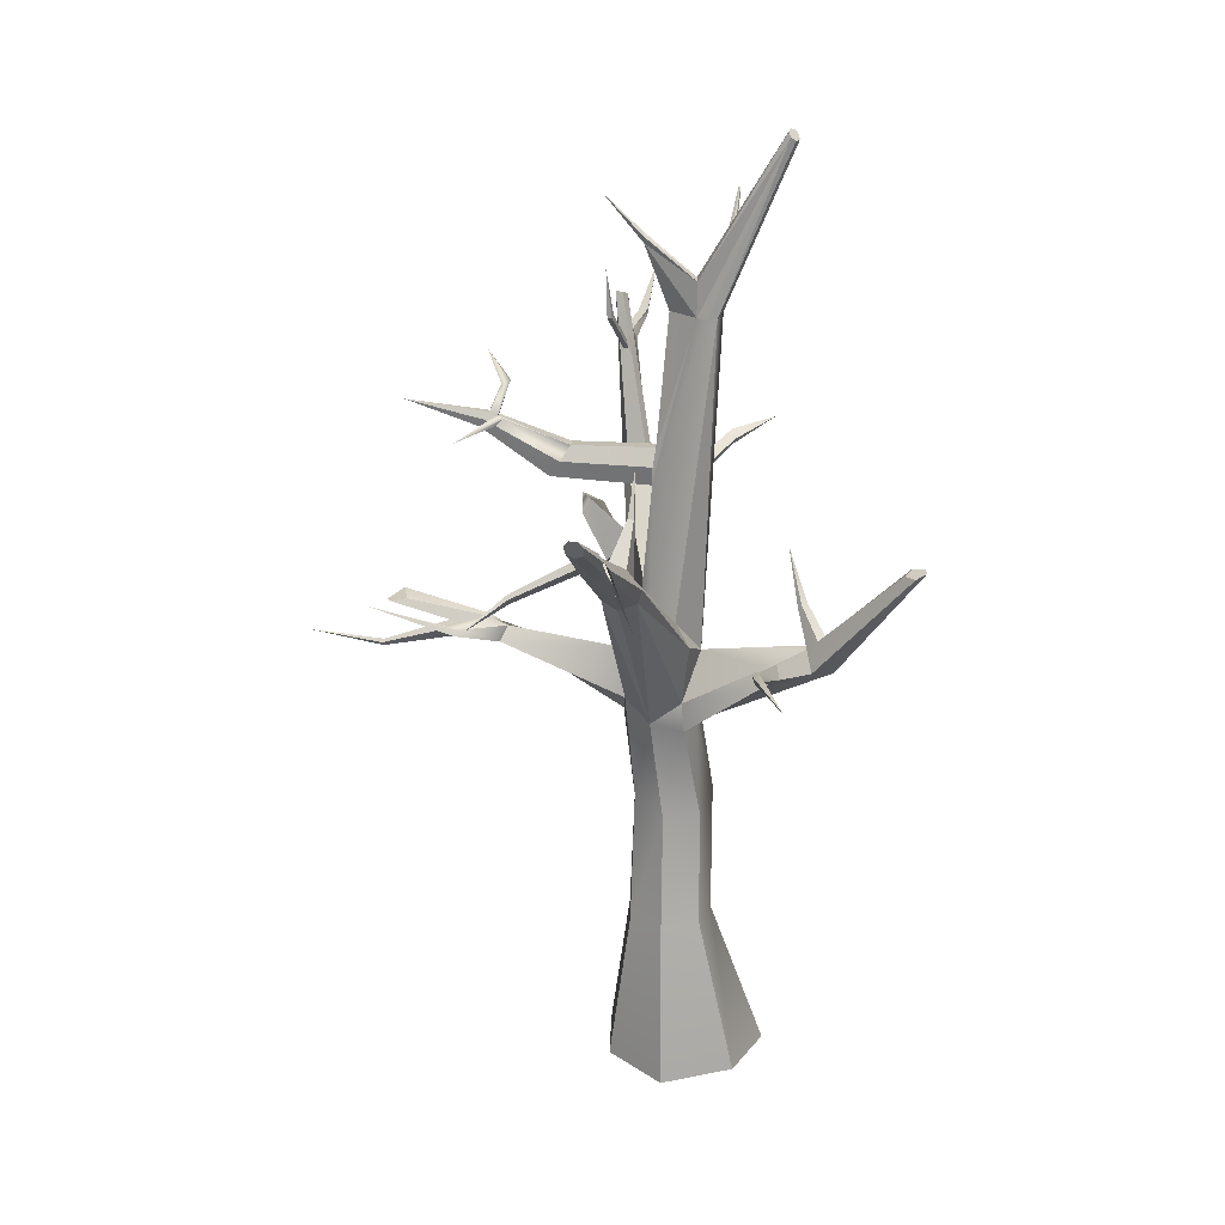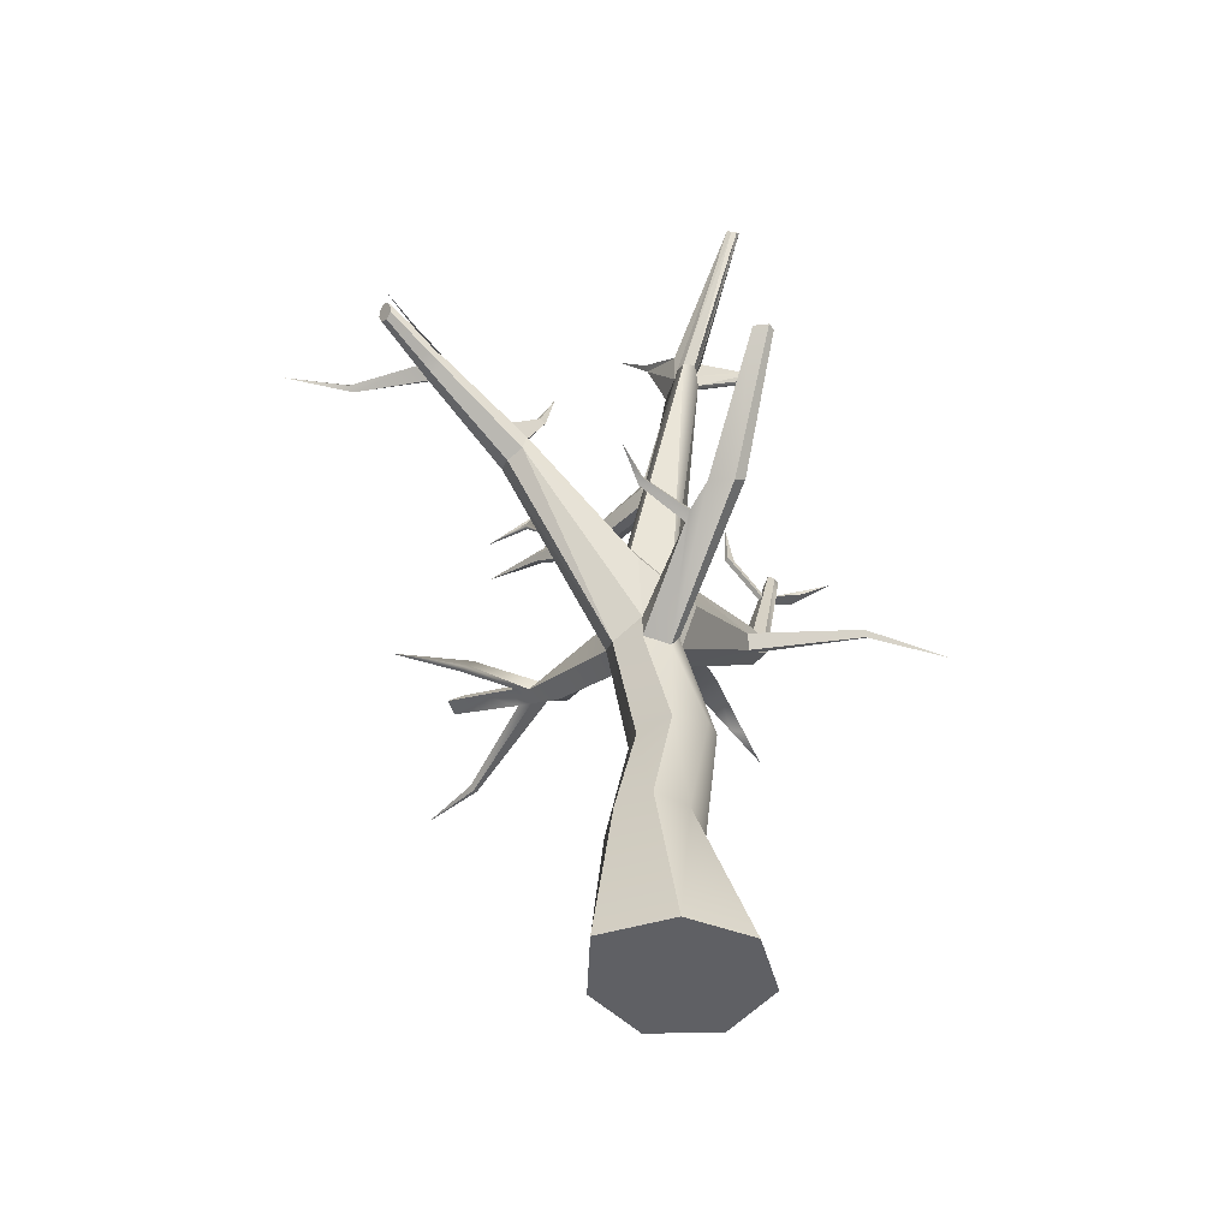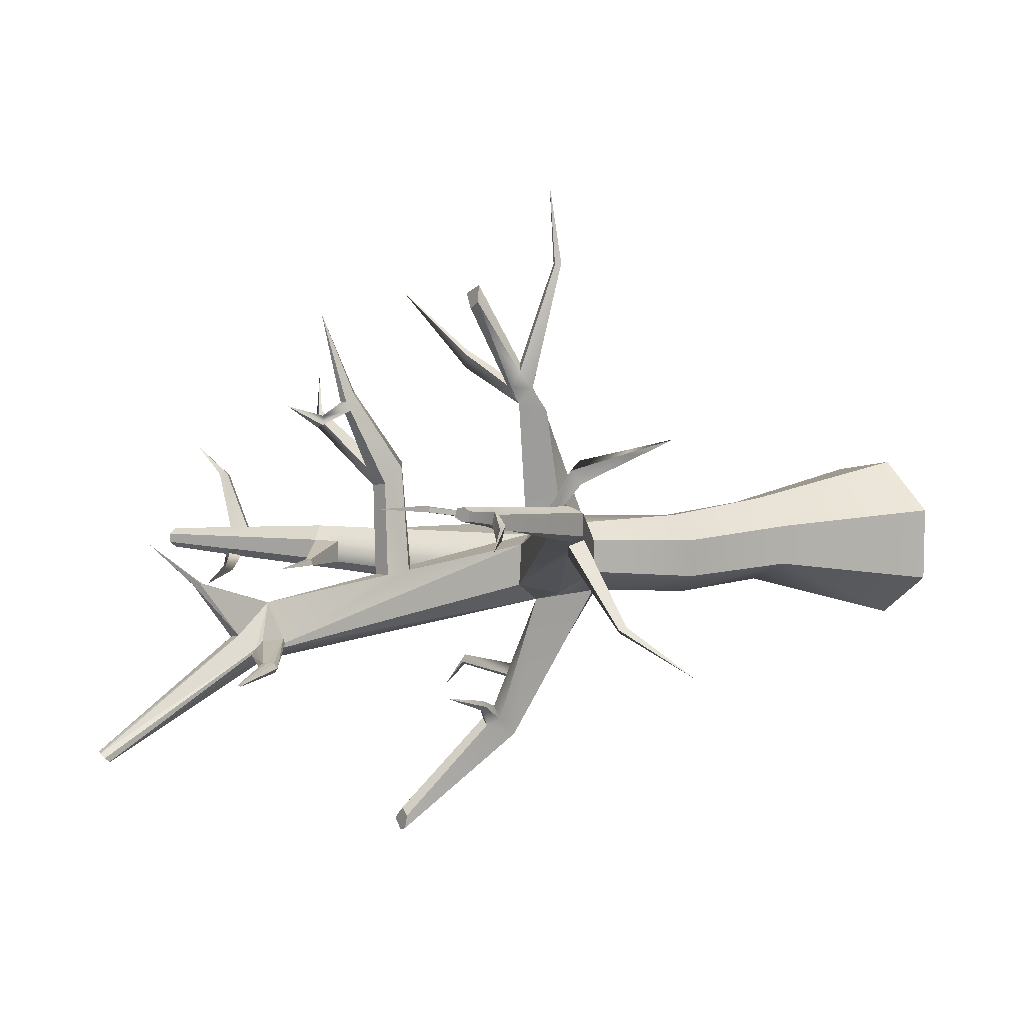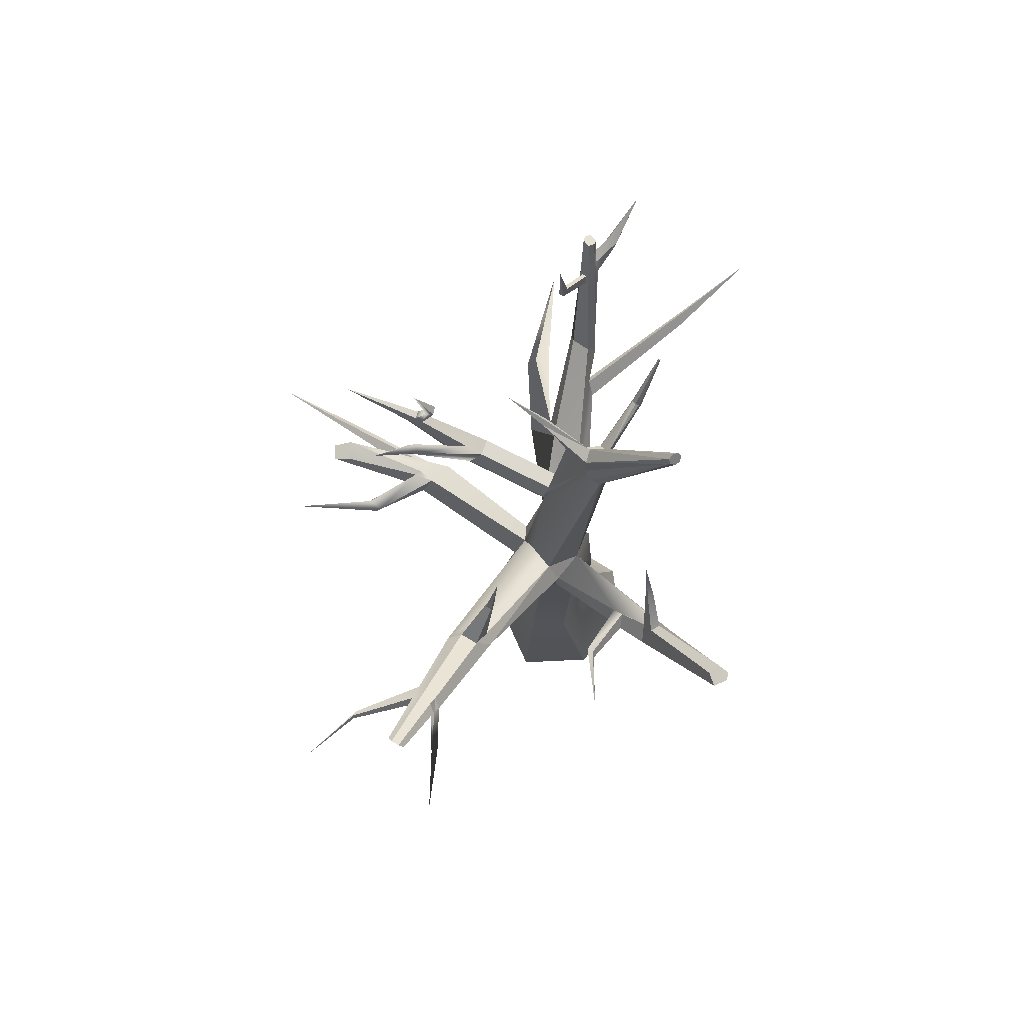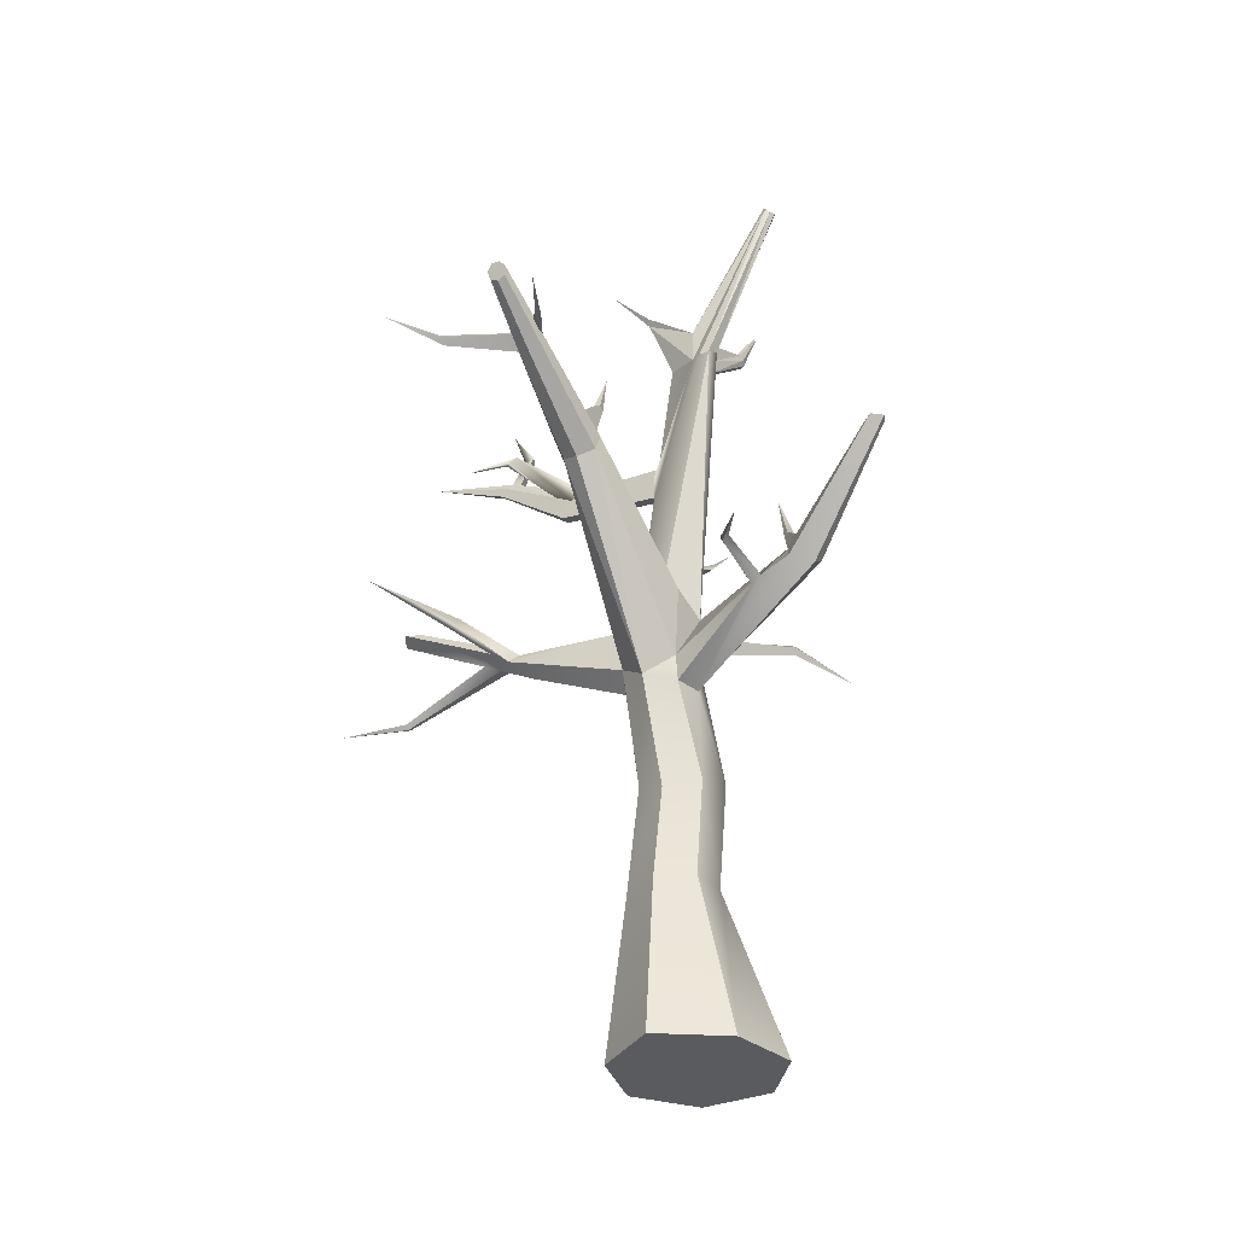
<metadata>
{"format":"obj","ext":"obj","renderer":"f3d","projection":"perspective","resolution":1024,"background":"white","views":[{"elev":22.6,"azim":104.6,"up":"+Y"},{"elev":-45.2,"azim":143.3,"up":"+Y"},{"elev":9.4,"azim":-127.8,"up":"+Z"},{"elev":77.4,"azim":121.4,"up":"+Y"},{"elev":-32.1,"azim":119.2,"up":"+Y"}]}
</metadata>
<code>
g default
v 0.4679 -0.02244 -1.014
v -0.3438 -0.02244 -1.199
v -0.9947 -0.02244 -0.68
v -0.9947 -0.02244 0.1525
v -0.3438 -0.02244 0.6716
v 0.4679 -0.02244 0.4863
v 0.9772 -0.02244 -0.2638
v 0.3648 4.599 -0.3274
v 0.06432 5.157 -0.4786
v -0.2769 4.599 -0.181
v -0.2769 4.599 0.1843
v 0.01325 4.827 0.3541
v 0.3648 4.599 0.3308
v 0.5232 4.378 0.001666
v 1.974 6.344 0
v 1.91 6.415 -0.1989
v 1.895 6.569 -0.248
v 2.027 6.837 -0.1104
v 2.027 6.837 0.1104
v 2.142 6.709 0.248
v 1.91 6.415 0.1989
v 3.653 7.566 0
v 3.665 7.607 -0.08837
v 3.693 7.699 -0.1102
v 3.715 7.772 -0.04904
v 3.715 7.772 0.04904
v 3.693 7.699 0.1102
v 3.665 7.607 0.08837
v -0.101 8.945 -0.4476
v -0.1078 8.964 -0.5687
v -0.2514 9.015 -0.6034
v -0.3688 9.017 -0.4708
v -0.4498 9.231 -0.4233
v -0.2763 8.97 0.002879
v -0.1579 8.948 -0.3277
v -0.2965 10.91 -1.343
v -0.2696 10.95 -1.294
v -0.3592 10.91 -1.37
v -0.4104 10.95 -1.355
v -0.4116 11 -1.31
v -0.3618 11.02 -1.268
v -0.2987 11 -1.261
v 0.2492 5.15 0.2353
v 0.477 5.626 -0.2733
v 0.4969 5.343 -0.4381
v -0.4023 8.867 -0.4708
v -0.4021 8.868 -0.3753
v -0.4654 9.161 -0.3522
v -0.448 9.287 -0.4839
v -0.4022 8.847 -0.421
v -1.136 9.442 -0.5234
v -1.148 9.42 -0.4777
v -1.129 9.452 -0.4327
v -1.082 9.496 -0.4233
v -1.044 9.533 -0.4335
v -1.028 9.558 -0.4839
v -1.04 9.534 -0.5232
v -1.089 9.488 -0.537
v -1.509 10.07 -0.5065
v -1.512 10.06 -0.4957
v -1.508 10.07 -0.485
v -1.496 10.08 -0.4828
v -1.487 10.09 -0.4852
v -1.483 10.1 -0.4972
v -1.486 10.09 -0.5065
v -1.498 10.08 -0.5098
v -0.3186 9.358 -0.2903
v -0.1599 9.35 -0.3314
v -0.2182 9.721 0.2793
v -0.2735 9.781 0.2979
v -0.1767 9.808 0.2737
v -0.2364 9.847 0.2922
v -0.1422 10.28 0.7323
v -0.2699 5.662 -0.2044
v -0.3145 5.311 0.2983
v -0.2556 5.62 0.2427
v -0.3795 5.194 -0.3428
v -2.269 6.389 0.693
v -2.269 6.389 0.9414
v -2.2 6.515 1.011
v -2.112 6.678 0.9336
v -2.097 6.704 0.705
v -2.196 6.524 0.6421
v -2.919 8.353 1.139
v -2.94 8.353 1.241
v -2.892 8.378 1.281
v -2.816 8.411 1.263
v -2.786 8.416 1.171
v -2.858 8.38 1.129
v 0.3721 5.668 0.03972
v 1.825 6.66 -0.1367
v 1.817 6.674 0.1052
v 1.607 7.228 -0.07816
v 1.615 7.248 -0.01253
v 1.525 7.21 -0.07112
v 1.533 7.237 -0.000611
v 1.385 7.735 -0.03846
v 3.166 7.259 -0.125
v 3.19 7.216 0
v 3.112 7.328 -0.1619
v 3.043 7.4 -0.07348
v 3.037 7.396 0.01503
v 3.033 7.394 0.07383
v 3.091 7.315 0.1637
v 3.151 7.248 0.1261
v 2.984 7.131 -0.1383
v 3.019 7.228 -0.1788
v 2.944 7.313 -0.08064
v 2.843 7.289 0.03329
v 2.843 7.289 0.08075
v 2.915 7.202 0.1794
v 2.979 7.128 0.1387
v 3.019 7.087 0
v 3.601 7.001 0.6847
v 3.574 7.046 0.7057
v 3.672 7.07 0.6852
v 3.647 7.11 0.7047
v 4.346 6.968 0.943
v 0.1867 4.391 0.3882
v -0.09043 5.132 1.677
v 0.2235 5.281 1.741
v 0.07429 5.023 1.647
v 0.372 5.132 1.794
v 0.4228 5.708 2.897
v 0.62 5.658 2.806
v 0.549 5.596 3.068
v 0.7154 5.643 2.968
v 0.445 1.866 -0.5823
v -0.3547 1.724 -0.4004
v 0.00174 1.863 -0.6188
v -0.3563 1.698 0.05584
v 0.00071 1.811 0.3575
v 0.4468 1.819 0.2394
v 0.6343 1.844 -0.1727
v 0.3905 4.263 -0.3626
v 0.06175 4.265 -0.4375
v -0.0419 4.415 -0.4489
v 0.6399 5.252 -1.847
v 0.4457 5.201 -2.057
v 0.3118 5.282 -2.078
v 0.3278 5.473 -1.886
v 0.4579 5.46 -1.751
v 0.8711 6.561 -2.971
v 0.7283 6.592 -3.074
v 0.6369 6.597 -3.042
v 0.6144 6.582 -2.891
v 0.7565 6.545 -2.834
v 0.3979 5.61 -1.945
v 0.5017 5.587 -1.88
v 0.4531 5.235 -1.421
v 0.6084 5.124 -1.49
v 0.449 5.182 -1.297
v 0.5782 5.055 -1.372
v 0.1183 5.831 -1.647
v 0.1823 5.826 -1.59
v 0.197 5.869 -1.633
v 0.1363 5.877 -1.687
v -0.01571 6.467 -1.435
v 1.124 5.374 -1.276
v 1.166 5.29 -1.326
v 1.175 5.336 -1.404
v 1.126 5.409 -1.359
v 1.69 5.226 -1.738
v -1.85 6.24 0.5174
v -1.914 6.081 0.5722
v -1.731 6.158 0.3921
v -1.809 5.99 0.4637
v -3.086 6.584 -0.1616
v -3.122 6.506 -0.1283
v -3.225 6.602 -0.07785
v -3.195 6.676 -0.1033
v -4.204 6.539 -0.4449
v -1.02 5.99 0.5572
v -1.005 5.694 0.9013
v -1.141 5.859 0.6911
v -1.761 6.145 1.295
v -1.874 6.088 1.164
v -1.696 5.973 1.38
v -2.975 5.772 1.731
v 0.105 3.26 0.276
v 0.2871 3.085 -0.1029
v 0.1142 3.154 -0.4944
v -0.3033 3.407 0.3561
v -0.6336 3.414 0.1072
v -0.6326 3.429 -0.3127
v -0.3247 3.273 -0.5509
v -0.06893 7.462 0.09462
v -0.2669 7.442 0.1123
v -0.2857 7.179 0.1384
v -0.01049 7.037 0.1205
v 0.02945 7.261 0.1069
v -0.148 7.059 0.1302
v 0.002582 7.433 1.049
v -0.1924 7.417 1.089
v -0.1915 7.198 1.24
v -0.04616 7.095 1.28
v 0.09185 7.077 1.272
v 0.1153 7.267 1.149
v 0.1042 7.775 1.957
v 0.01399 7.767 1.976
v 0.01443 7.666 2.046
v 0.08163 7.618 2.064
v 0.1455 7.61 2.06
v 0.1563 7.698 2.004
v 0.259 7.9 2.893
v 3.436 7.103 -0.3847
v 3.471 7.064 -0.4297
v 3.527 7.153 -0.3814
v 3.558 7.12 -0.422
v 4.113 7.03 -0.7056
v -2.792 7.968 1.051
v -2.798 7.937 1.178
v -2.73 7.942 1.218
v -2.637 7.971 1.179
v -2.62 8.002 1.058
v -2.718 7.989 1.027
v -2.738 7.843 1.13
v -2.617 7.637 1.173
v -2.518 7.677 1.123
v -2.505 7.717 0.9803
v -2.613 7.694 0.9494
v -2.738 7.881 0.9825
v -3.095 8.142 0.9343
v -3.098 8.104 1.058
v -3.073 8.063 0.938
v -3.071 8.019 1.084
v -3.595 8.563 0.9511
v -2.593 7.883 1.121
v -2.587 7.894 1.071
v -2.553 7.785 1.098
v -2.549 7.798 1.038
v -2.204 8.293 1.181
v -2.2 8.299 1.13
v -2.097 8.28 1.182
v -2.093 8.286 1.121
v -2.148 8.869 1.211
v 0.09335 7.738 1.86
v -0.008918 7.728 1.877
v 0.02561 7.511 1.255
v 0.1249 7.368 1.349
v 0.05611 8.084 1.817
v 0.02524 8.131 1.73
v -0.07308 8.127 1.764
v -0.02983 8.078 1.851
v 0.04245 8.485 1.979
v 0.4809 7.841 1.68
v 0.5201 7.765 1.757
v 0.4094 7.856 1.767
v 0.4416 7.79 1.837
v 0.7637 7.598 2.177
v 0.01653 5.252 1.931
v 0.2166 5.4 1.936
v 0.2885 5.399 1.954
v 0.1929 5.166 2.002
v 0.4138 5.285 2.02
v 0.09634 5.37 2.113
v 0.3169 5.55 2.403
v 0.4796 5.549 2.445
v -2.568 5.889 1.521
v -2.427 5.94 1.534
v -2.405 5.862 1.574
v 0.2361 5.258 2.199
v 0.5676 5.468 2.503
v 0.9519 5.478 2.096
v 0.9944 5.414 2.134
v 0.9393 5.508 2.265
v 0.9715 5.458 2.305
v 1.547 5.917 2.943
v 0.1341 4.862 3.299
v 0.07809 4.886 3.292
v 0.03063 4.835 3.306
v 0.0896 4.809 3.298
v 0.1236 4.93 4.18
g tree2:pCylinder1
f 130 128 1 2
f 2 3 129 130
f 129 3 4 131
f 5 132 131 4
f 6 133 132 5
f 133 6 7 134
f 128 134 7 1
f 6 5 7
f 5 4 7
f 4 3 7
f 3 2 7
f 2 1 7
f 22 23 28
f 23 24 28
f 24 25 28
f 25 26 28
f 26 27 28
f 30 44 9
f 44 45 9
f 8 9 45
f 46 32 31 9
f 30 9 31
f 10 77 9
f 46 9 74
f 9 77 74
f 60 61 59
f 59 61 66
f 61 62 66
f 66 62 65
f 62 63 65
f 63 64 65
f 33 48 34
f 11 12 75
f 43 76 75 12
f 76 189 50
f 50 189 188 47
f 34 47 188
f 34 48 47
f 15 16 106 113
f 23 98 100 24
f 107 17 18 108
f 18 19 109 108
f 26 25 102 103
f 27 26 103 104
f 20 21 112 111
f 22 28 105 99
f 38 39 36
f 39 40 36
f 36 40 37
f 37 40 42
f 40 41 42
f 29 30 37
f 37 30 36
f 30 31 36
f 36 31 38
f 31 32 38
f 38 32 39
f 33 40 49
f 32 49 39
f 49 40 39
f 40 33 41
f 34 67 33
f 33 67 41
f 68 42 67
f 67 42 41
f 29 37 35
f 35 37 68
f 37 42 68
f 13 14 21
f 21 14 15
f 8 16 14
f 14 16 15
f 43 13 21 20
f 8 45 16
f 16 45 17
f 18 17 91
f 91 17 44
f 44 17 45
f 50 46 74 76
f 50 52 46
f 46 52 51
f 50 47 52
f 52 47 53
f 48 54 47
f 47 54 53
f 33 55 48
f 48 55 54
f 33 49 55
f 55 49 56
f 32 57 49
f 49 57 56
f 58 32 46
f 32 58 57
f 58 46 51
f 52 60 51
f 51 60 59
f 52 53 60
f 60 53 61
f 54 62 53
f 53 62 61
f 55 63 54
f 54 63 62
f 55 56 63
f 63 56 64
f 57 65 56
f 56 65 64
f 57 58 65
f 65 58 66
f 58 51 66
f 66 51 59
f 35 69 34
f 34 69 70
f 35 68 69
f 69 68 71
f 68 67 71
f 71 67 72
f 34 70 67
f 67 70 72
f 70 69 73
f 69 71 73
f 71 72 73
f 72 70 73
f 87 88 89 86
f 85 86 89 84
f 167 10 11 165
f 165 11 79 78
f 175 80 79 11
f 175 11 174
f 11 75 174
f 173 174 76
f 76 174 75
f 76 74 173
f 173 74 82 81
f 74 77 166 164
f 164 83 82 74
f 164 165 78 83
f 84 211 212 85
f 85 212 213 86
f 87 86 213 214
f 88 87 214 215
f 89 88 215 216
f 221 83 78 222
f 125 124 126 127
f 43 90 190
f 29 35 190 90
f 190 35 191
f 187 191 35 34
f 44 30 29 90
f 19 92 20
f 90 43 20 92
f 92 91 44 90
f 94 19 18 93
f 93 18 91 95
f 95 91 92 96
f 92 19 94 96
f 94 93 97
f 93 95 97
f 95 96 97
f 96 94 97
f 22 99 98 23
f 107 100 98 106
f 24 100 101 25
f 101 102 25
f 103 102 109 110
f 111 104 103 110
f 104 105 28 27
f 113 99 105 112
f 113 106 98 99
f 108 109 102 101
f 17 107 106 16
f 110 109 19
f 20 111 110 19
f 15 113 112 21
f 115 111 112 114
f 114 112 105 116
f 117 116 105 104
f 104 111 115 117
f 115 114 118
f 114 116 118
f 116 117 118
f 117 115 118
f 43 12 121
f 121 12 120
f 119 122 12
f 12 122 120
f 122 254 251 120
f 119 13 122
f 122 13 123
f 13 43 123
f 123 43 121
f 121 120 251 252
f 121 252 253
f 126 262 263 127
f 147 143 144 146
f 144 145 146
f 182 128 130 186
f 184 185 129 131
f 183 184 131 132
f 180 13 119 183
f 12 183 119
f 180 181 14 13
f 8 14 135
f 135 14 181 182
f 136 139 138 151
f 151 153 136
f 135 136 153
f 139 136 137 140
f 140 137 9 141
f 141 9 142
f 152 142 9 8
f 150 142 152
f 142 150 151 138
f 143 138 139 144
f 144 139 140 145
f 148 146 145 140
f 141 148 140
f 148 149 147 146
f 149 138 143 147
f 142 138 149
f 135 153 8
f 8 153 152
f 141 142 155 154
f 155 142 149 156
f 156 149 148 157
f 148 141 154 157
f 154 155 158
f 155 156 158
f 156 157 158
f 157 154 158
f 159 152 153 160
f 160 153 151 161
f 151 150 162 161
f 150 152 159 162
f 159 160 163
f 160 161 163
f 161 162 163
f 162 159 163
f 137 10 9
f 129 185 186 130
f 77 10 167 166
f 166 167 169 168
f 169 167 165 170
f 170 165 164 171
f 164 166 168 171
f 168 169 172
f 169 170 172
f 170 171 172
f 171 168 172
f 81 80 175 173
f 173 175 176
f 176 175 177
f 175 174 178 177
f 176 178 174 173
f 260 176 177 259
f 177 178 261 259
f 178 176 260 261
f 133 134 181 180
f 128 182 181 134
f 11 184 183 12
f 10 185 184 11
f 137 186 185 10
f 180 183 132 133
f 135 182 136
f 186 137 136 182
f 34 188 187
f 189 76 192
f 190 192 76 43
f 193 187 188 194
f 194 188 189 195
f 195 189 192 196
f 196 192 190 197
f 190 191 198 197
f 191 187 193 198
f 194 195 238
f 195 201 200 238
f 201 195 196 202
f 196 197 203 202
f 198 240 197
f 203 197 240 204
f 199 200 205
f 200 201 205
f 201 202 205
f 202 203 205
f 203 204 205
f 204 199 205
f 107 108 206 207
f 206 108 101 208
f 208 101 100 209
f 100 107 207 209
f 207 206 210
f 206 208 210
f 208 209 210
f 209 207 210
f 213 212 217 218
f 214 213 218 219
f 221 216 215 220
f 89 216 211 84
f 221 222 216
f 216 222 211
f 79 217 222 78
f 218 217 79 80
f 81 219 218 80
f 220 219 81 82
f 221 220 82 83
f 224 212 211 223
f 222 225 211
f 211 225 223
f 222 217 226 225
f 217 212 226
f 226 212 224
f 224 223 227
f 223 225 227
f 225 226 227
f 226 224 227
f 215 214 228 229
f 214 219 230 228
f 230 219 220 231
f 220 215 229 231
f 229 228 232 233
f 232 228 230 234
f 234 230 231 235
f 231 229 233 235
f 233 232 236
f 232 234 236
f 234 235 236
f 235 233 236
f 193 194 239
f 239 194 238 237
f 199 204 240 237
f 240 239 237
f 241 199 237 242
f 242 237 238 243
f 238 200 244 243
f 244 200 199 241
f 241 242 245
f 242 243 245
f 243 244 245
f 244 241 245
f 198 193 246 247
f 246 193 239 248
f 248 239 240 249
f 240 198 247 249
f 247 246 250
f 246 248 250
f 248 249 250
f 249 247 250
f 252 251 256 257
f 253 252 257 258
f 123 255 254 122
f 255 253 258 263
f 255 263 262 254
f 260 259 179
f 259 261 179
f 261 260 179
f 124 256 262 126
f 257 256 124
f 258 257 124 125
f 263 258 125 127
f 123 121 264 265
f 264 121 253 266
f 266 253 255 267
f 255 123 265 267
f 265 264 268
f 264 266 268
f 266 267 268
f 267 265 268
f 262 256 270 269
f 256 251 271 270
f 271 251 254 272
f 272 254 262 269
f 269 270 273
f 270 271 273
f 271 272 273
f 272 269 273

</code>
